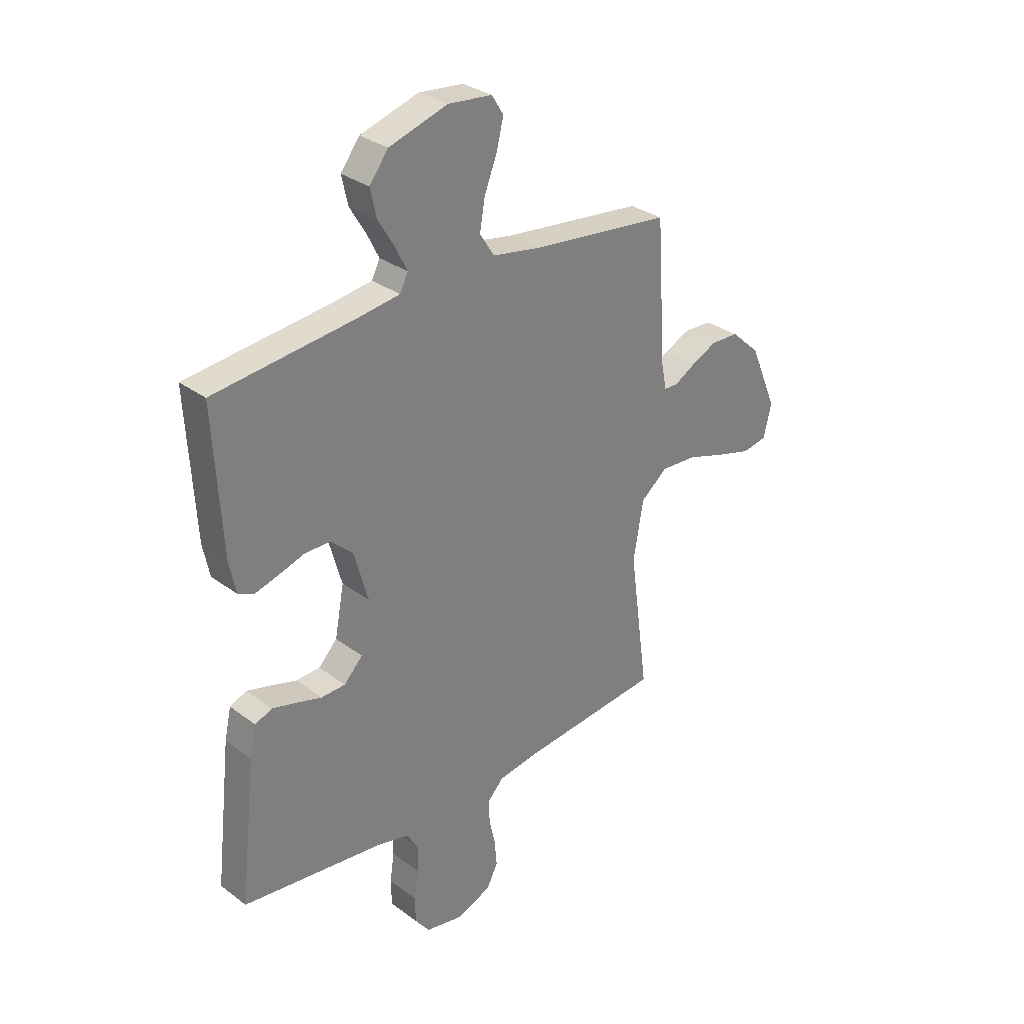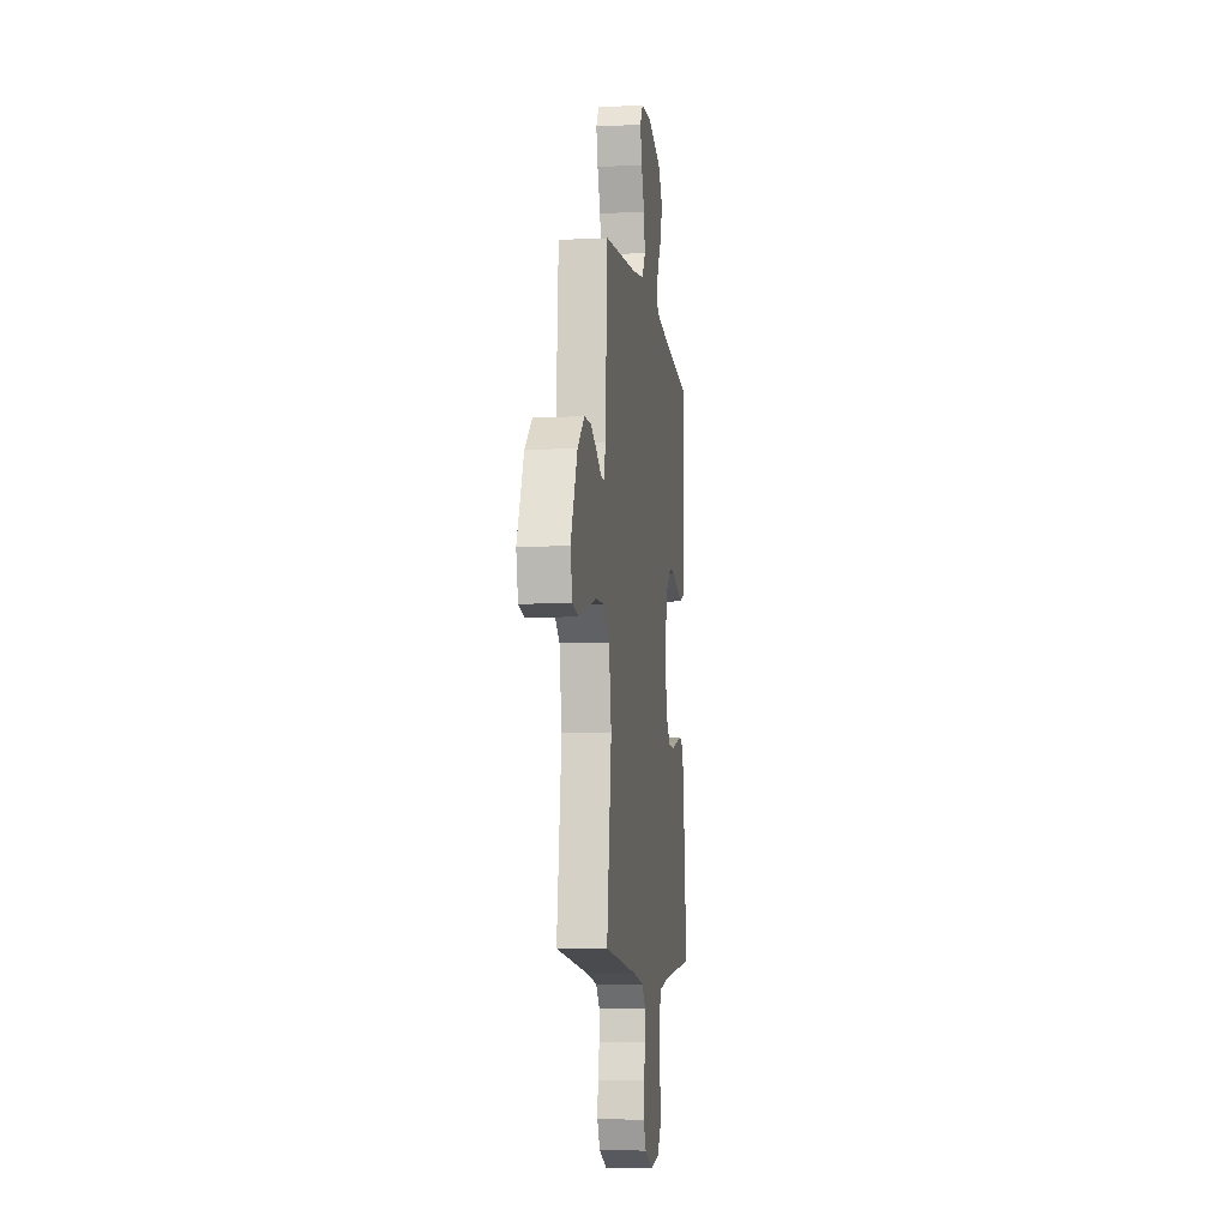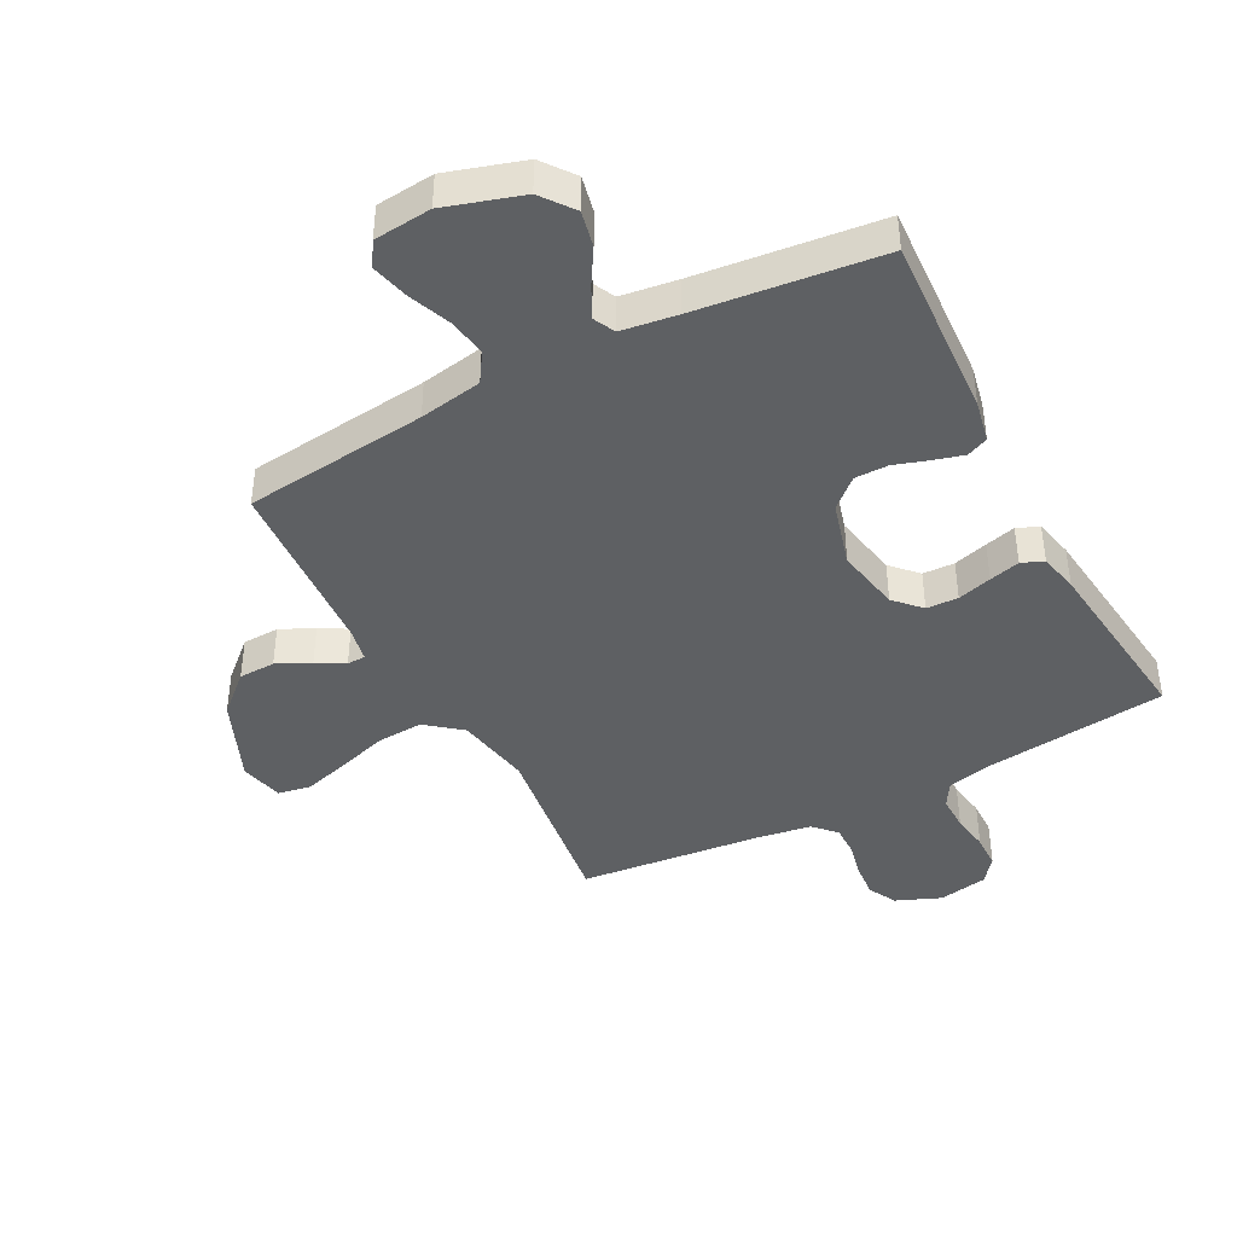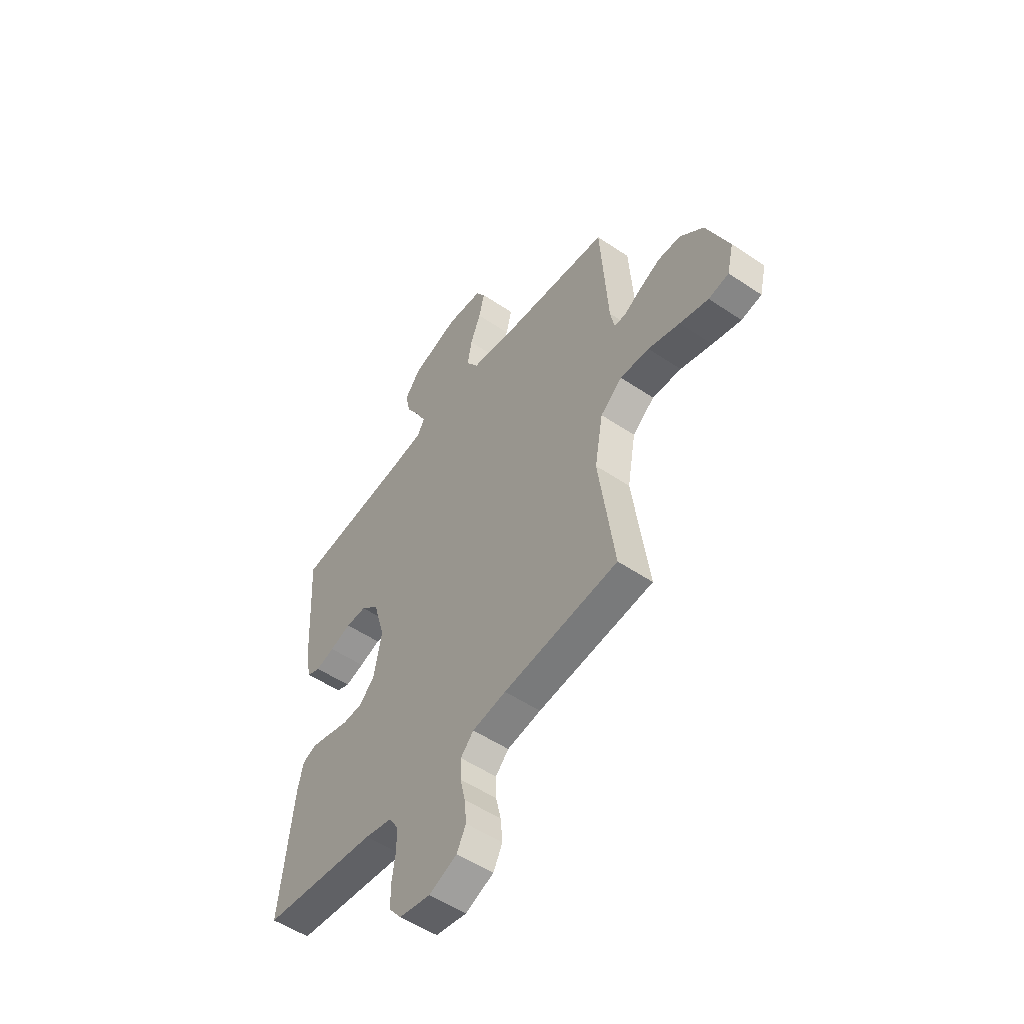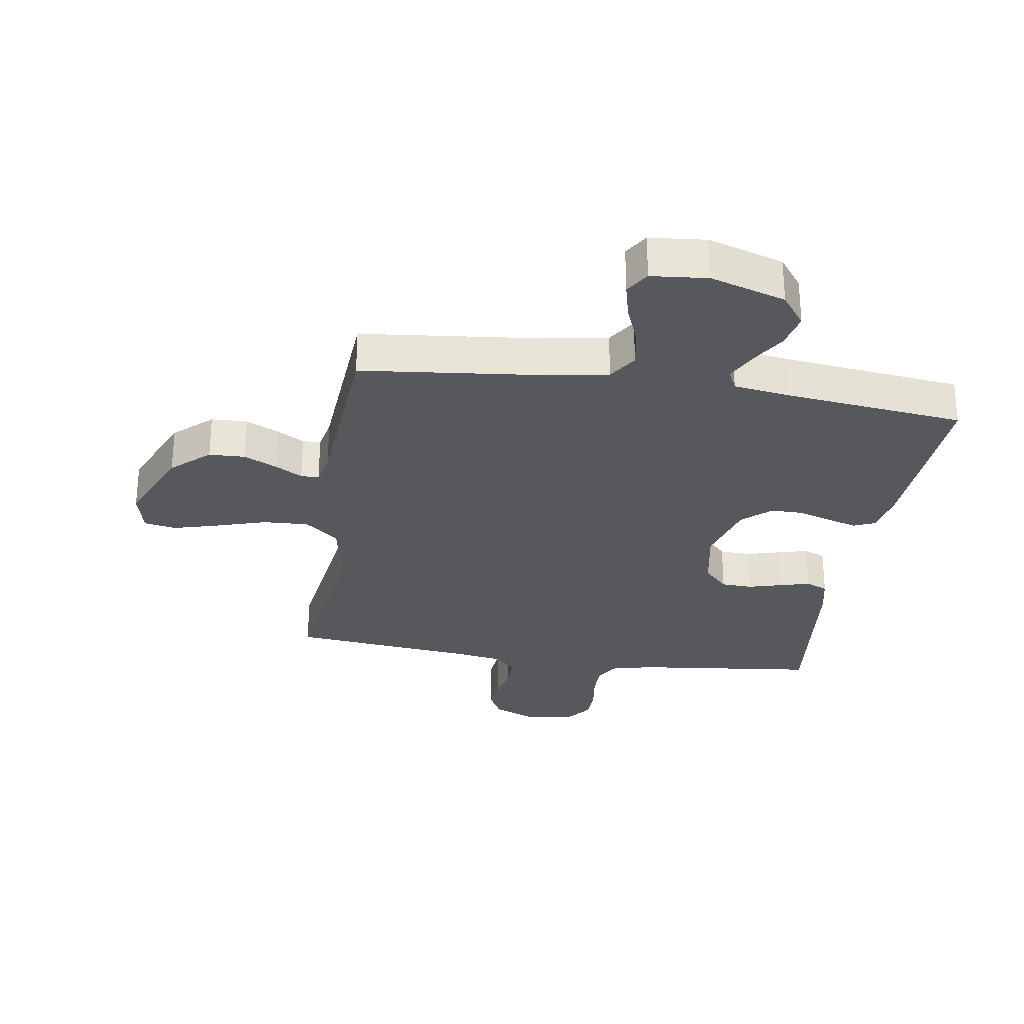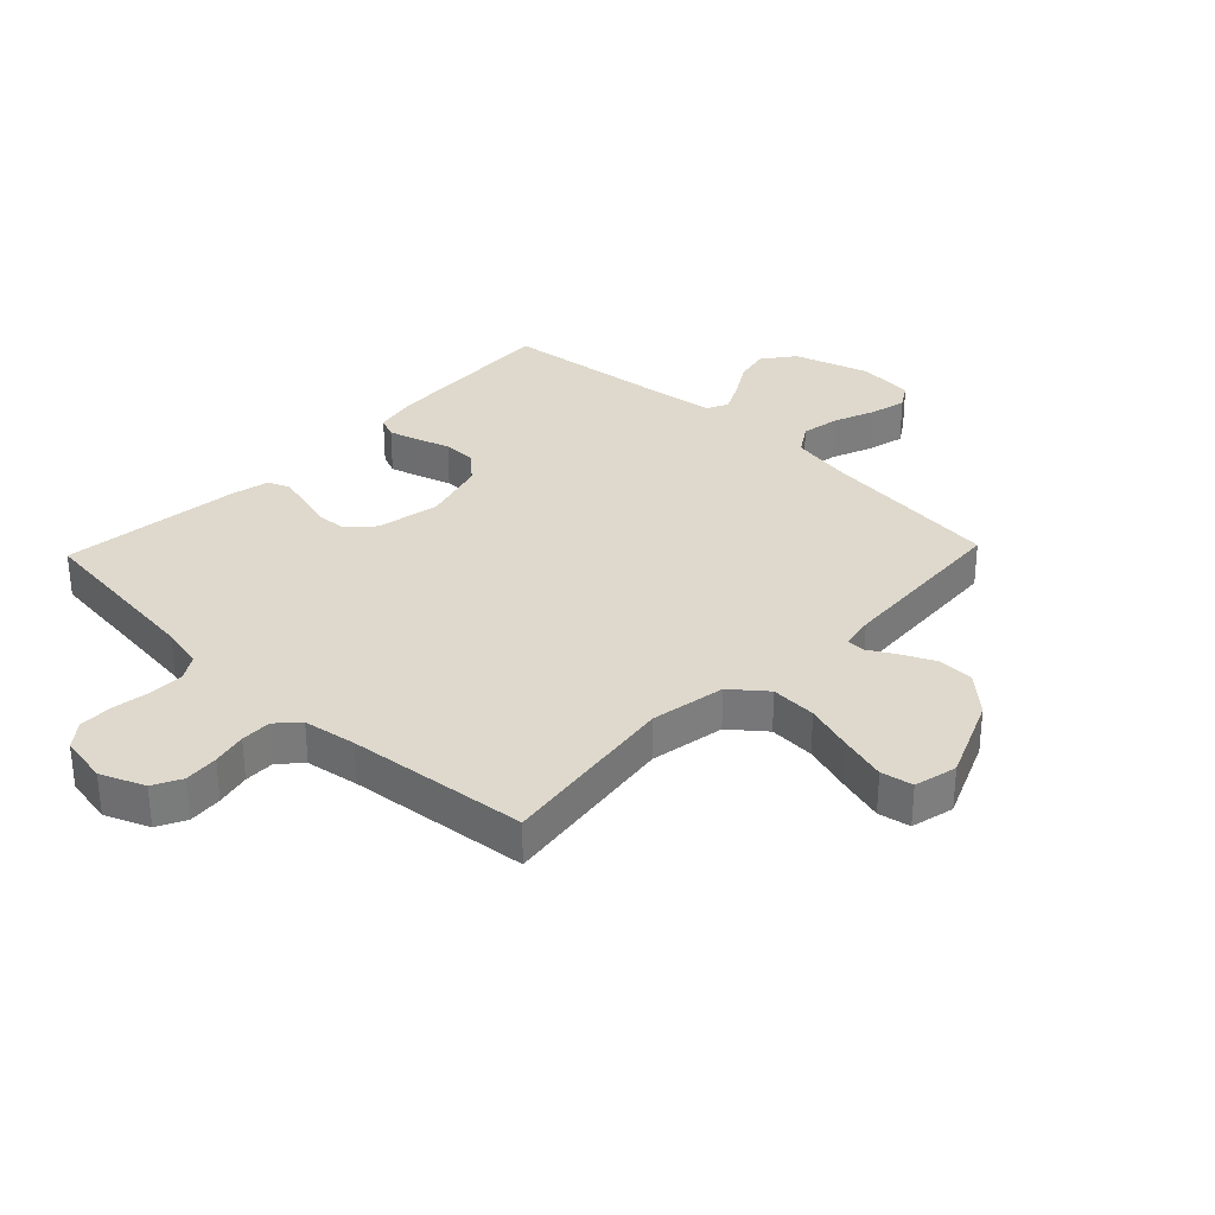
<metadata>
{"format":"obj","ext":"obj","renderer":"f3d","projection":"perspective","resolution":1024,"background":"white","views":[{"elev":30.8,"azim":136.8,"up":"+Z"},{"elev":-8.2,"azim":-82.3,"up":"+Z"},{"elev":-42.1,"azim":27.8,"up":"+Y"},{"elev":-53.0,"azim":-125.9,"up":"+Z"},{"elev":-28.6,"azim":-8.9,"up":"+Y"},{"elev":32.1,"azim":-136.3,"up":"+Y"}]}
</metadata>
<code>
v -0.5 0.07 -0.5
v -0.459 0.07 -0.2
v -0.481 0.07 -0.076
v -0.538 0.07 -0.03
v -0.614 0.07 -0.034
v -0.697 0.07 -0.06
v -0.772 0.07 -0.081
v -0.825 0.07 -0.071
v -0.842 0.07 0
v -0.783 0.07 0.138
v -0.721 0.07 0.194
v -0.661 0.07 0.196
v -0.606 0.07 0.17
v -0.561 0.07 0.144
v -0.531 0.07 0.145
v -0.52 0.07 0.2
v -0.5 0.07 0.5
v -0.2 0.07 0.533
v -0.097 0.07 0.551
v -0.066 0.07 0.599
v -0.077 0.07 0.663
v -0.104 0.07 0.731
v -0.119 0.07 0.792
v -0.094 0.07 0.832
v 0 0.07 0.841
v 0.125 0.07 0.802
v 0.165 0.07 0.749
v 0.152 0.07 0.69
v 0.117 0.07 0.632
v 0.092 0.07 0.582
v 0.109 0.07 0.547
v 0.2 0.07 0.534
v 0.5 0.07 0.5
v 0.483 0.07 0.2
v 0.469 0.07 0.132
v 0.434 0.07 0.117
v 0.385 0.07 0.131
v 0.329 0.07 0.149
v 0.275 0.07 0.149
v 0.228 0.07 0.107
v 0.198 0.07 0
v 0.218 0.07 -0.106
v 0.258 0.07 -0.148
v 0.31 0.07 -0.15
v 0.366 0.07 -0.134
v 0.416 0.07 -0.121
v 0.452 0.07 -0.136
v 0.466 0.07 -0.2
v 0.5 0.07 -0.5
v 0.2 0.07 -0.535
v 0.129 0.07 -0.551
v 0.104 0.07 -0.592
v 0.105 0.07 -0.649
v 0.114 0.07 -0.711
v 0.113 0.07 -0.767
v 0.081 0.07 -0.808
v 0 0.07 -0.823
v -0.073 0.07 -0.793
v -0.097 0.07 -0.746
v -0.092 0.07 -0.689
v -0.079 0.07 -0.632
v -0.078 0.07 -0.581
v -0.112 0.07 -0.545
v -0.2 0.07 -0.531
v -0.5 0 -0.5
v -0.459 0 -0.2
v -0.481 0 -0.076
v -0.538 0 -0.03
v -0.614 0 -0.034
v -0.697 0 -0.06
v -0.772 0 -0.081
v -0.825 0 -0.071
v -0.842 0 0
v -0.783 0 0.138
v -0.721 0 0.194
v -0.661 0 0.196
v -0.606 0 0.17
v -0.561 0 0.144
v -0.531 0 0.145
v -0.52 0 0.2
v -0.5 0 0.5
v -0.2 0 0.533
v -0.097 0 0.551
v -0.066 0 0.599
v -0.077 0 0.663
v -0.104 0 0.731
v -0.119 0 0.792
v -0.094 0 0.832
v 0 0 0.841
v 0.125 0 0.802
v 0.165 0 0.749
v 0.152 0 0.69
v 0.117 0 0.632
v 0.092 0 0.582
v 0.109 0 0.547
v 0.2 0 0.534
v 0.5 0 0.5
v 0.483 0 0.2
v 0.469 0 0.132
v 0.434 0 0.117
v 0.385 0 0.131
v 0.329 0 0.149
v 0.275 0 0.149
v 0.228 0 0.107
v 0.198 0 0
v 0.218 0 -0.106
v 0.258 0 -0.148
v 0.31 0 -0.15
v 0.366 0 -0.134
v 0.416 0 -0.121
v 0.452 0 -0.136
v 0.466 0 -0.2
v 0.5 0 -0.5
v 0.2 0 -0.535
v 0.129 0 -0.551
v 0.104 0 -0.592
v 0.105 0 -0.649
v 0.114 0 -0.711
v 0.113 0 -0.767
v 0.081 0 -0.808
v 0 0 -0.823
v -0.073 0 -0.793
v -0.097 0 -0.746
v -0.092 0 -0.689
v -0.079 0 -0.632
v -0.078 0 -0.581
v -0.112 0 -0.545
v -0.2 0 -0.531
f 58 59 60 61
f 58 61 62
f 57 58 62
f 56 57 62
f 53 54 55 56
f 52 53 56 62
f 51 52 62 63
f 47 48 49 50
f 44 45 46 47
f 44 47 50 51
f 35 36 37 38
f 33 34 35 38
f 32 33 38 39
f 31 32 39 40
f 26 27 28 29
f 26 29 30
f 25 26 30
f 24 25 30
f 21 22 23 24
f 20 21 24 30
f 19 20 30 31
f 16 17 18
f 15 16 18 19
f 11 12 13 14
f 9 10 11 14
f 9 14 15
f 8 9 15
f 5 6 7 8
f 5 8 15
f 4 5 15 19
f 64 1 2
f 64 2 3
f 63 64 3
f 43 44 51 63
f 42 43 63 3
f 41 42 3 4
f 31 40 41
f 4 19 31 41
f 125 124 123 122
f 126 125 122
f 126 122 121
f 126 121 120
f 120 119 118 117
f 126 120 117 116
f 127 126 116 115
f 114 113 112 111
f 111 110 109 108
f 115 114 111 108
f 102 101 100 99
f 102 99 98 97
f 103 102 97 96
f 104 103 96 95
f 93 92 91 90
f 94 93 90
f 94 90 89
f 94 89 88
f 88 87 86 85
f 94 88 85 84
f 95 94 84 83
f 82 81 80
f 83 82 80 79
f 78 77 76 75
f 78 75 74 73
f 79 78 73
f 79 73 72
f 72 71 70 69
f 79 72 69
f 83 79 69 68
f 66 65 128
f 67 66 128
f 67 128 127
f 127 115 108 107
f 67 127 107 106
f 68 67 106 105
f 105 104 95
f 105 95 83 68
f 1 65 66 2
f 2 66 67 3
f 3 67 68 4
f 4 68 69 5
f 5 69 70 6
f 6 70 71 7
f 7 71 72 8
f 8 72 73 9
f 9 73 74 10
f 10 74 75 11
f 11 75 76 12
f 12 76 77 13
f 13 77 78 14
f 14 78 79 15
f 15 79 80 16
f 16 80 81 17
f 17 81 82 18
f 18 82 83 19
f 19 83 84 20
f 20 84 85 21
f 21 85 86 22
f 22 86 87 23
f 23 87 88 24
f 24 88 89 25
f 25 89 90 26
f 26 90 91 27
f 27 91 92 28
f 28 92 93 29
f 29 93 94 30
f 30 94 95 31
f 31 95 96 32
f 32 96 97 33
f 33 97 98 34
f 34 98 99 35
f 35 99 100 36
f 36 100 101 37
f 37 101 102 38
f 38 102 103 39
f 39 103 104 40
f 40 104 105 41
f 41 105 106 42
f 42 106 107 43
f 43 107 108 44
f 44 108 109 45
f 45 109 110 46
f 46 110 111 47
f 47 111 112 48
f 48 112 113 49
f 49 113 114 50
f 50 114 115 51
f 51 115 116 52
f 52 116 117 53
f 53 117 118 54
f 54 118 119 55
f 55 119 120 56
f 56 120 121 57
f 57 121 122 58
f 58 122 123 59
f 59 123 124 60
f 60 124 125 61
f 61 125 126 62
f 62 126 127 63
f 63 127 128 64
f 64 128 65 1

</code>
